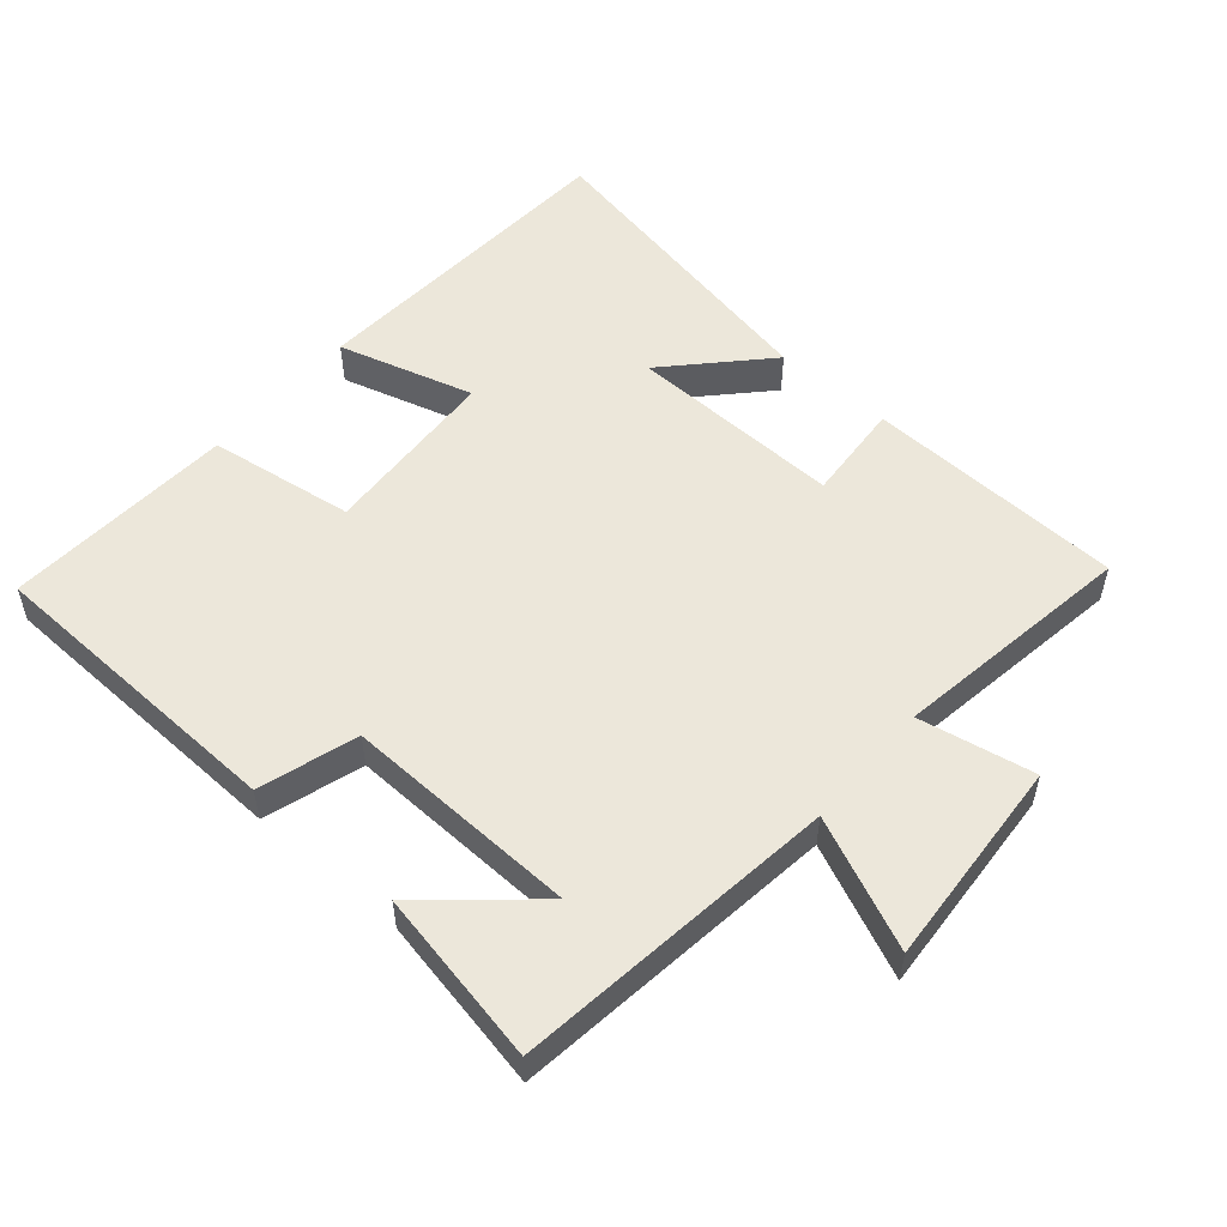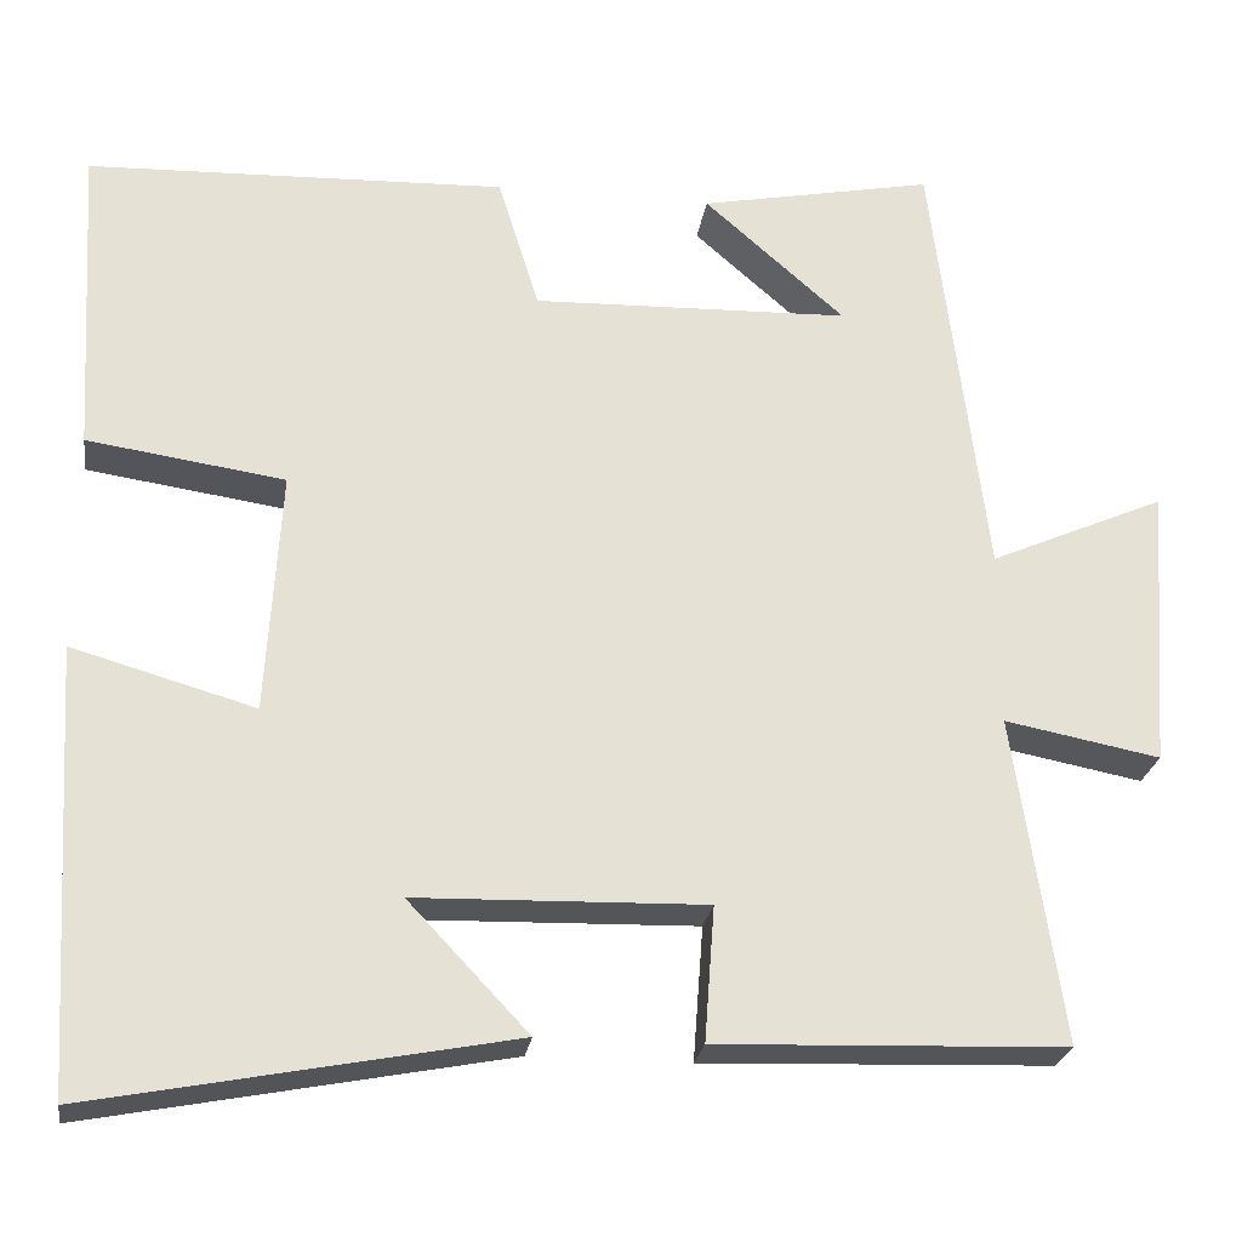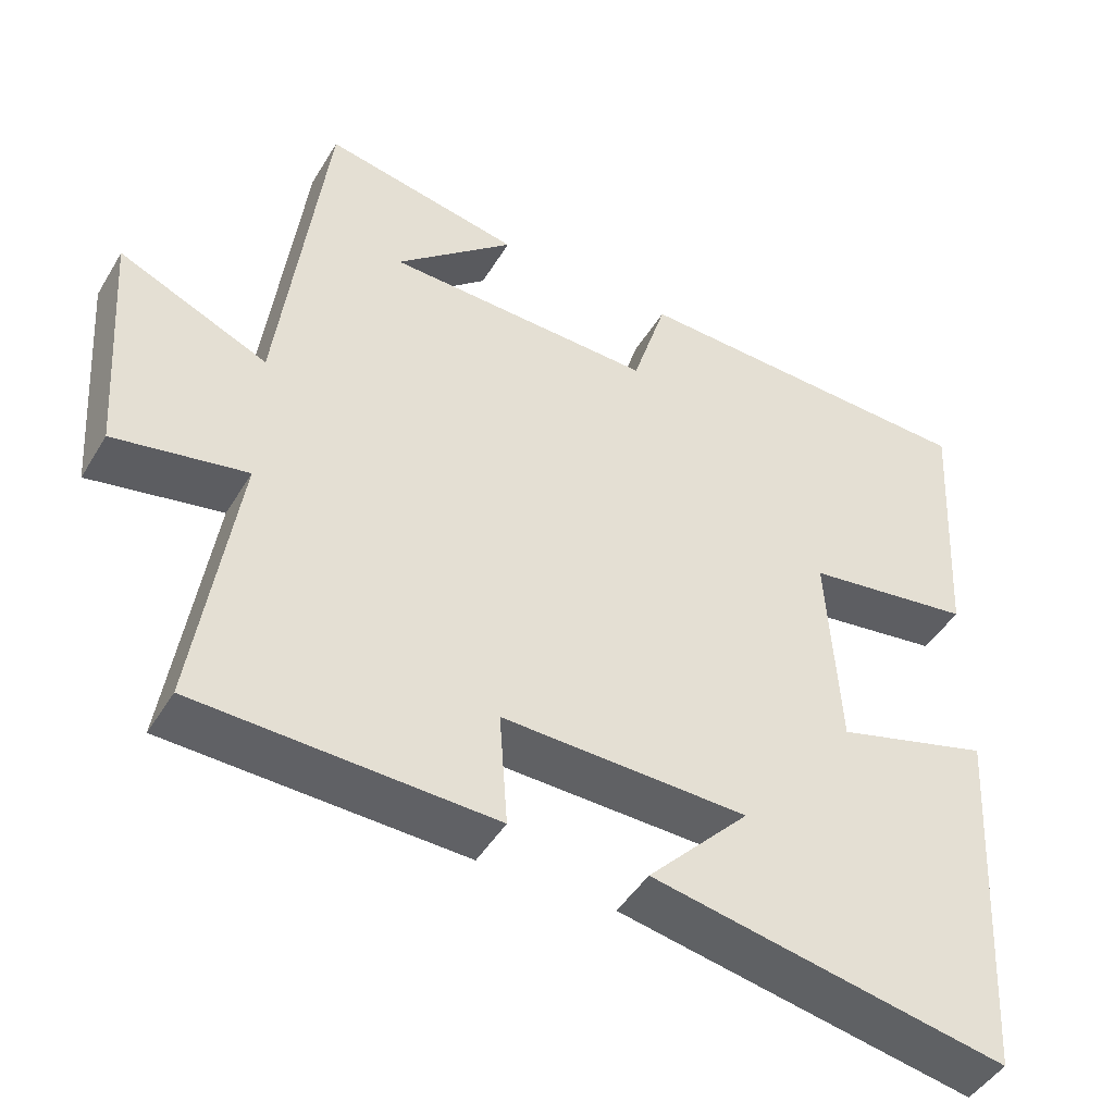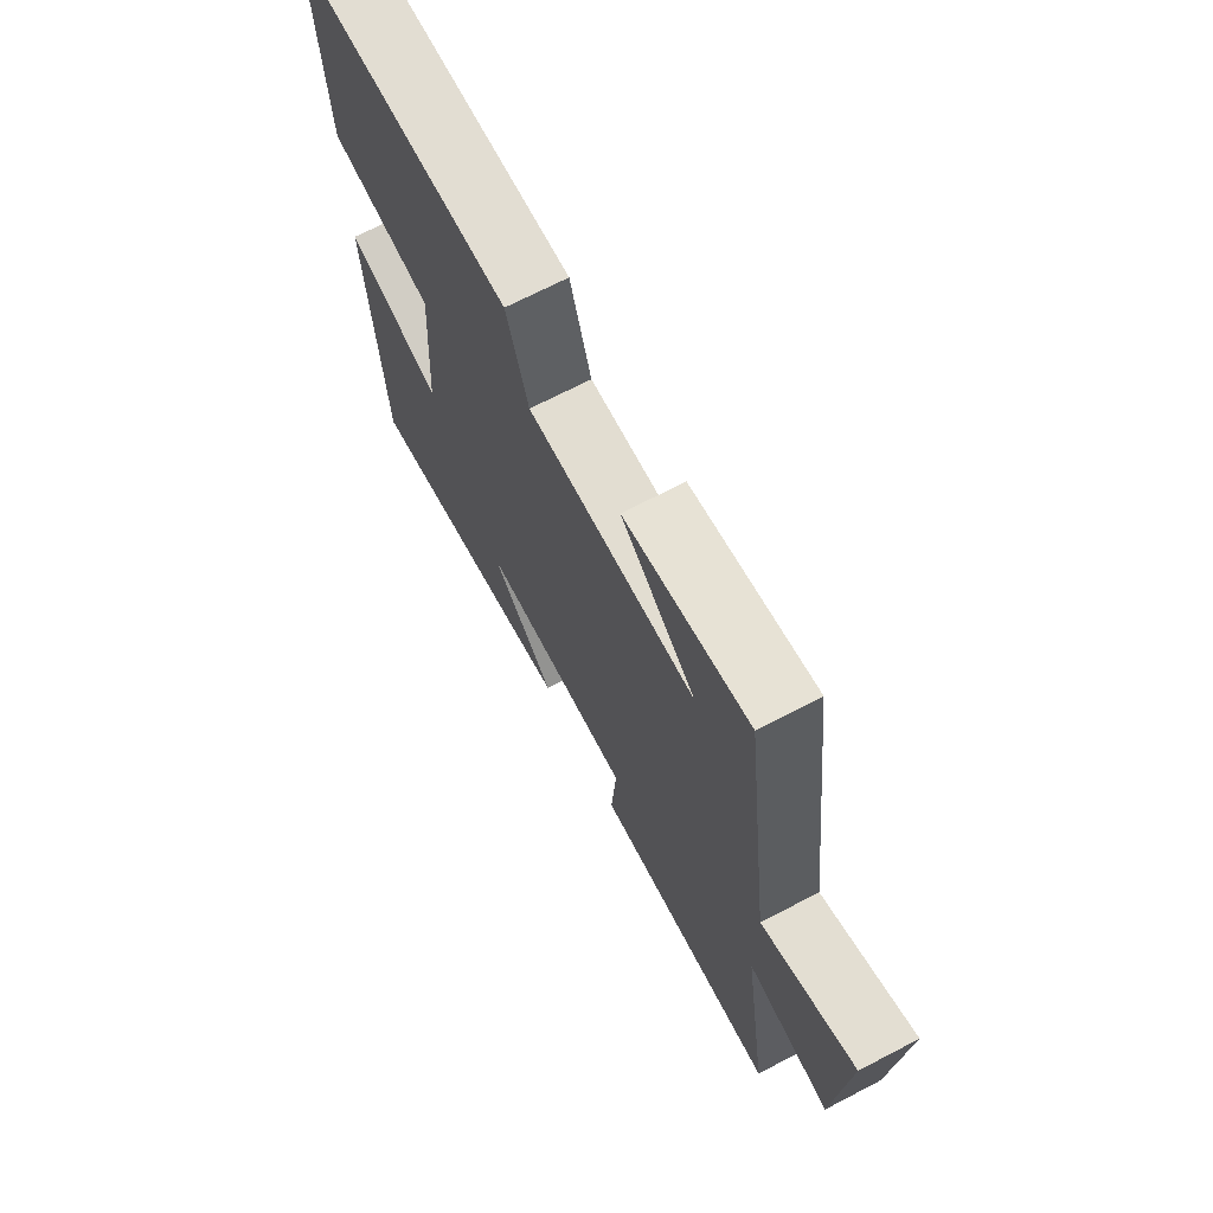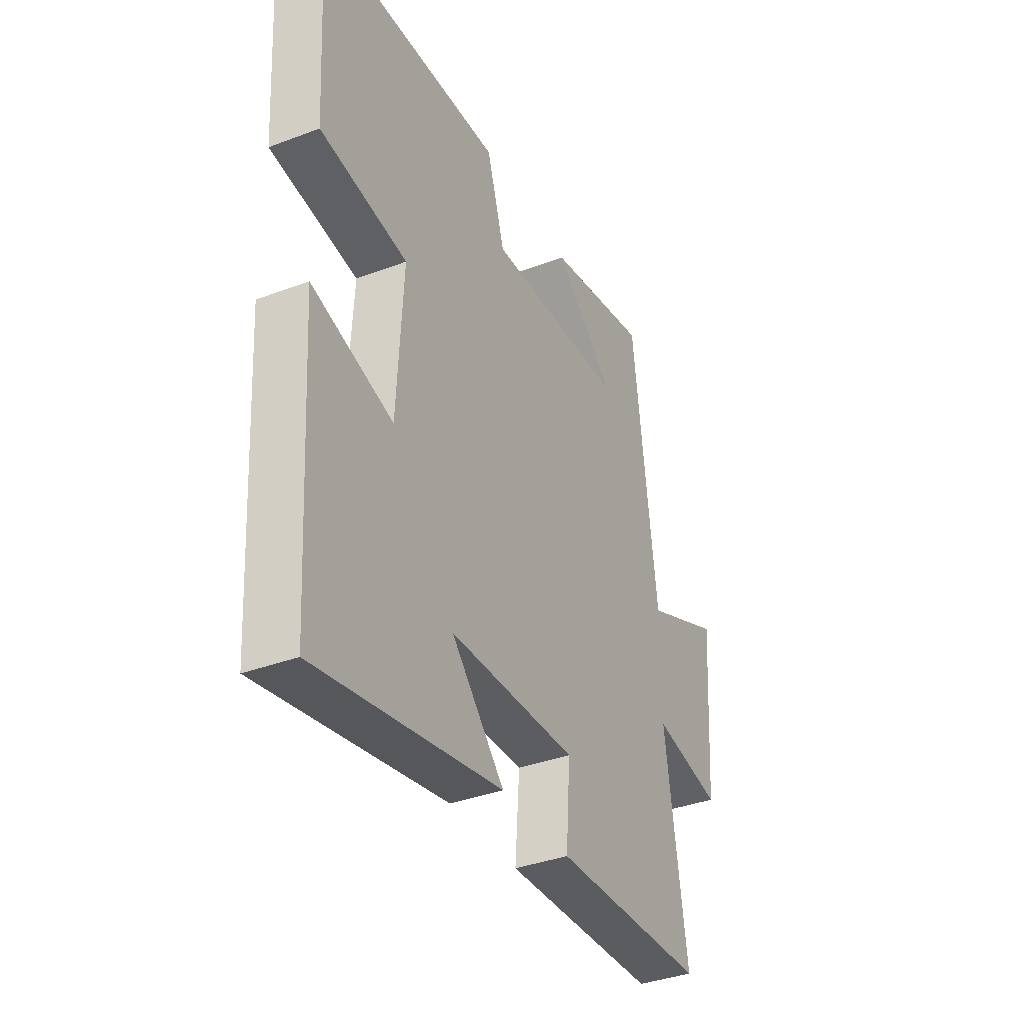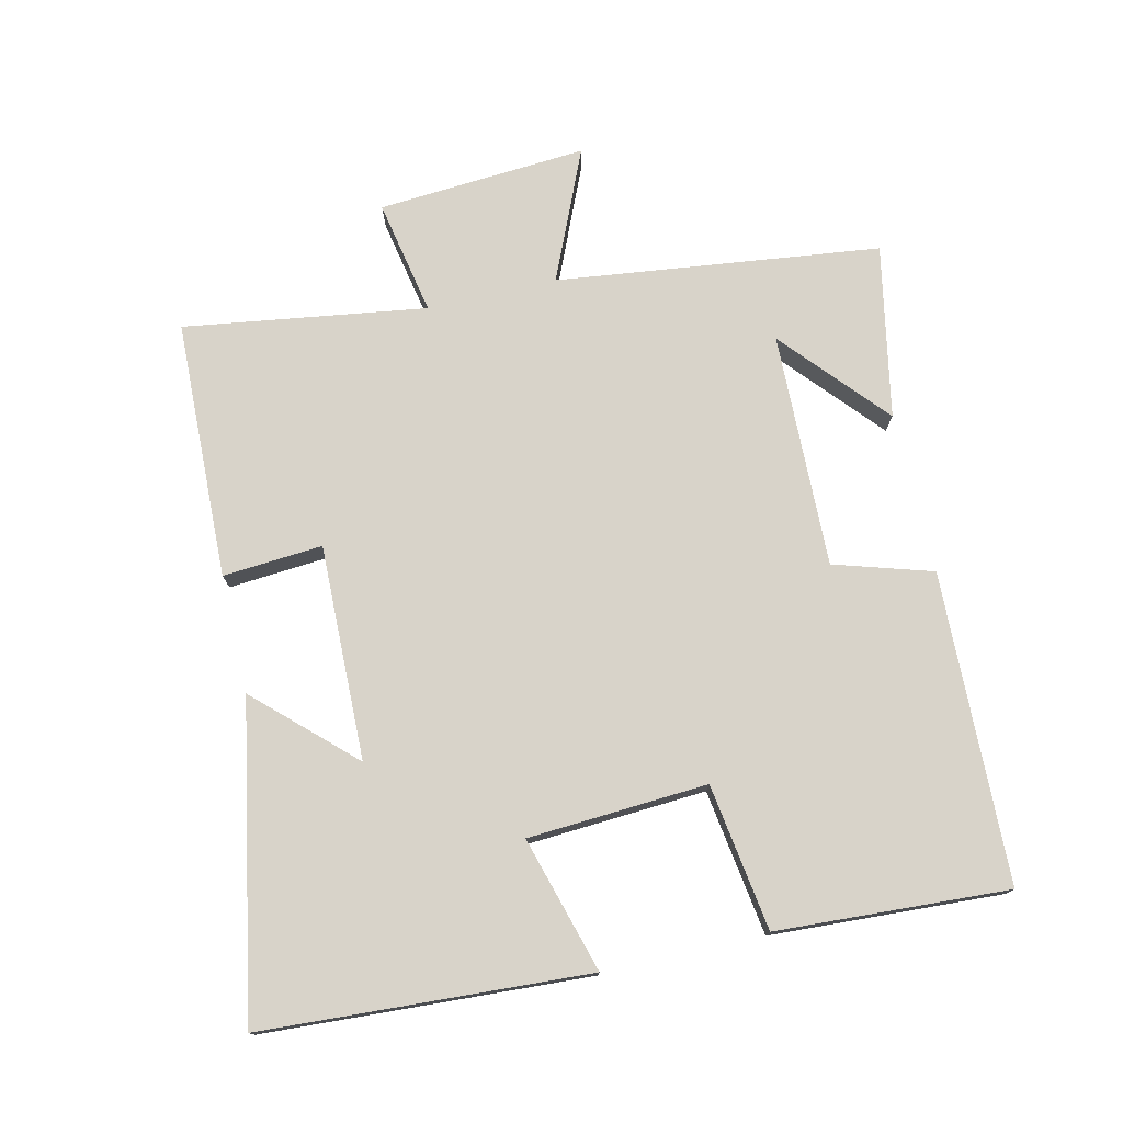
<metadata>
{"format":"obj","ext":"obj","renderer":"f3d","projection":"perspective","resolution":1024,"background":"white","views":[{"elev":53.8,"azim":40.8,"up":"+Y"},{"elev":-24.4,"azim":-8.3,"up":"+Z"},{"elev":-46.0,"azim":150.5,"up":"+Z"},{"elev":69.6,"azim":62.5,"up":"+Z"},{"elev":-36.8,"azim":-63.9,"up":"+Z"},{"elev":75.9,"azim":-103.1,"up":"+Y"}]}
</metadata>
<code>
v -0.52 0.07 0.485
v -0.058 0.07 0.5
v -0.013 0.07 0.354
v 0.337 0.07 0.364
v 0.182 0.07 0.5
v 0.44 0.07 0.55
v 0.5 0.07 0.068
v 0.694 0.07 0.153
v 0.672 0.07 -0.159
v 0.5 0.07 -0.126
v 0.554 0.07 -0.487
v 0.168 0.07 -0.5
v 0.179 0.07 -0.351
v -0.141 0.07 -0.359
v -0.008 0.07 -0.5
v -0.471 0.07 -0.588
v -0.5 0.07 -0.102
v -0.298 0.07 -0.16
v -0.282 0.07 0.108
v -0.5 0.07 0.14
v -0.52 0 0.485
v -0.058 0 0.5
v -0.013 0 0.354
v 0.337 0 0.364
v 0.182 0 0.5
v 0.44 0 0.55
v 0.5 0 0.068
v 0.694 0 0.153
v 0.672 0 -0.159
v 0.5 0 -0.126
v 0.554 0 -0.487
v 0.168 0 -0.5
v 0.179 0 -0.351
v -0.141 0 -0.359
v -0.008 0 -0.5
v -0.471 0 -0.588
v -0.5 0 -0.102
v -0.298 0 -0.16
v -0.282 0 0.108
v -0.5 0 0.14
f 19 20 1 2
f 18 19 2 3
f 16 17 18
f 16 18 3 4
f 14 15 16
f 14 16 4
f 13 14 4
f 10 11 12 13
f 10 13 4
f 7 8 9 10
f 7 10 4
f 6 7 4
f 4 5 6
f 22 21 40 39
f 23 22 39 38
f 38 37 36
f 24 23 38 36
f 36 35 34
f 24 36 34
f 24 34 33
f 33 32 31 30
f 24 33 30
f 30 29 28 27
f 24 30 27
f 24 27 26
f 26 25 24
f 1 21 22 2
f 2 22 23 3
f 3 23 24 4
f 4 24 25 5
f 5 25 26 6
f 6 26 27 7
f 7 27 28 8
f 8 28 29 9
f 9 29 30 10
f 10 30 31 11
f 11 31 32 12
f 12 32 33 13
f 13 33 34 14
f 14 34 35 15
f 15 35 36 16
f 16 36 37 17
f 17 37 38 18
f 18 38 39 19
f 19 39 40 20
f 20 40 21 1

</code>
